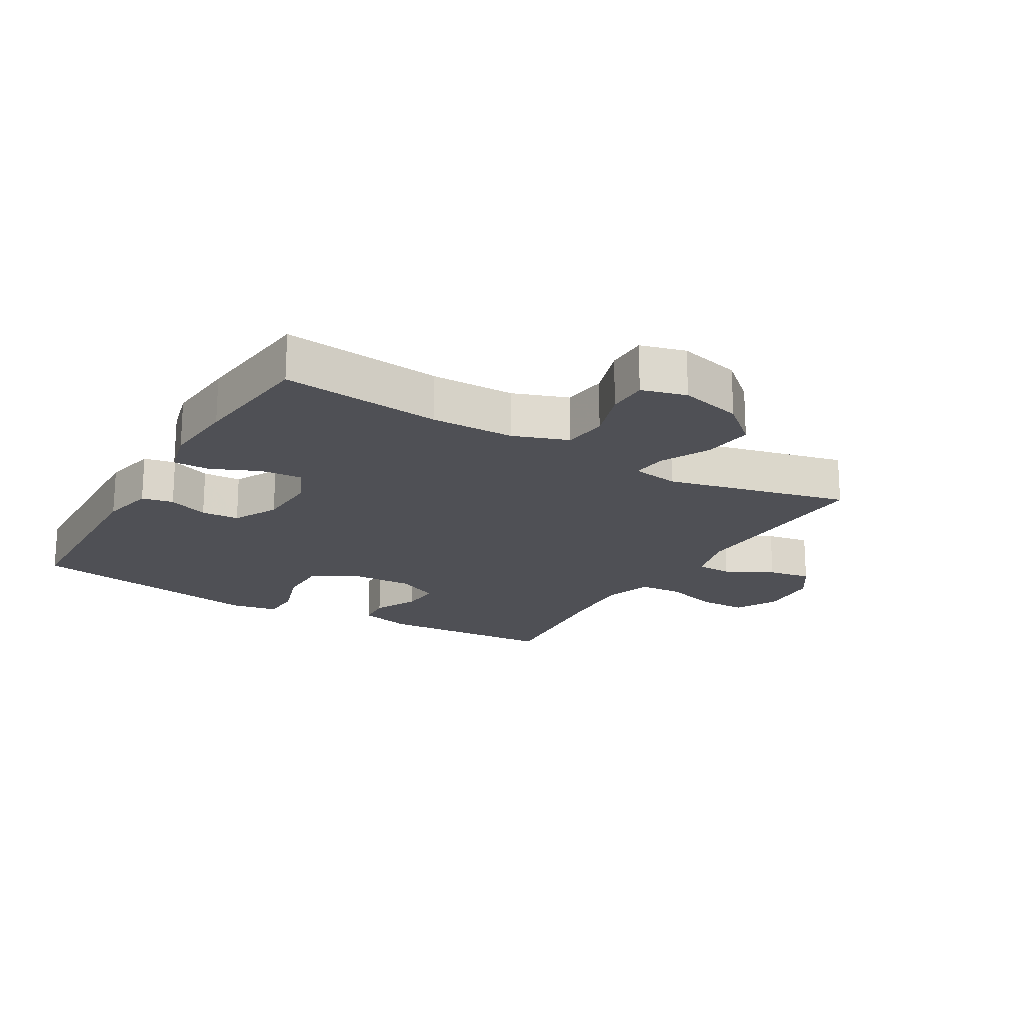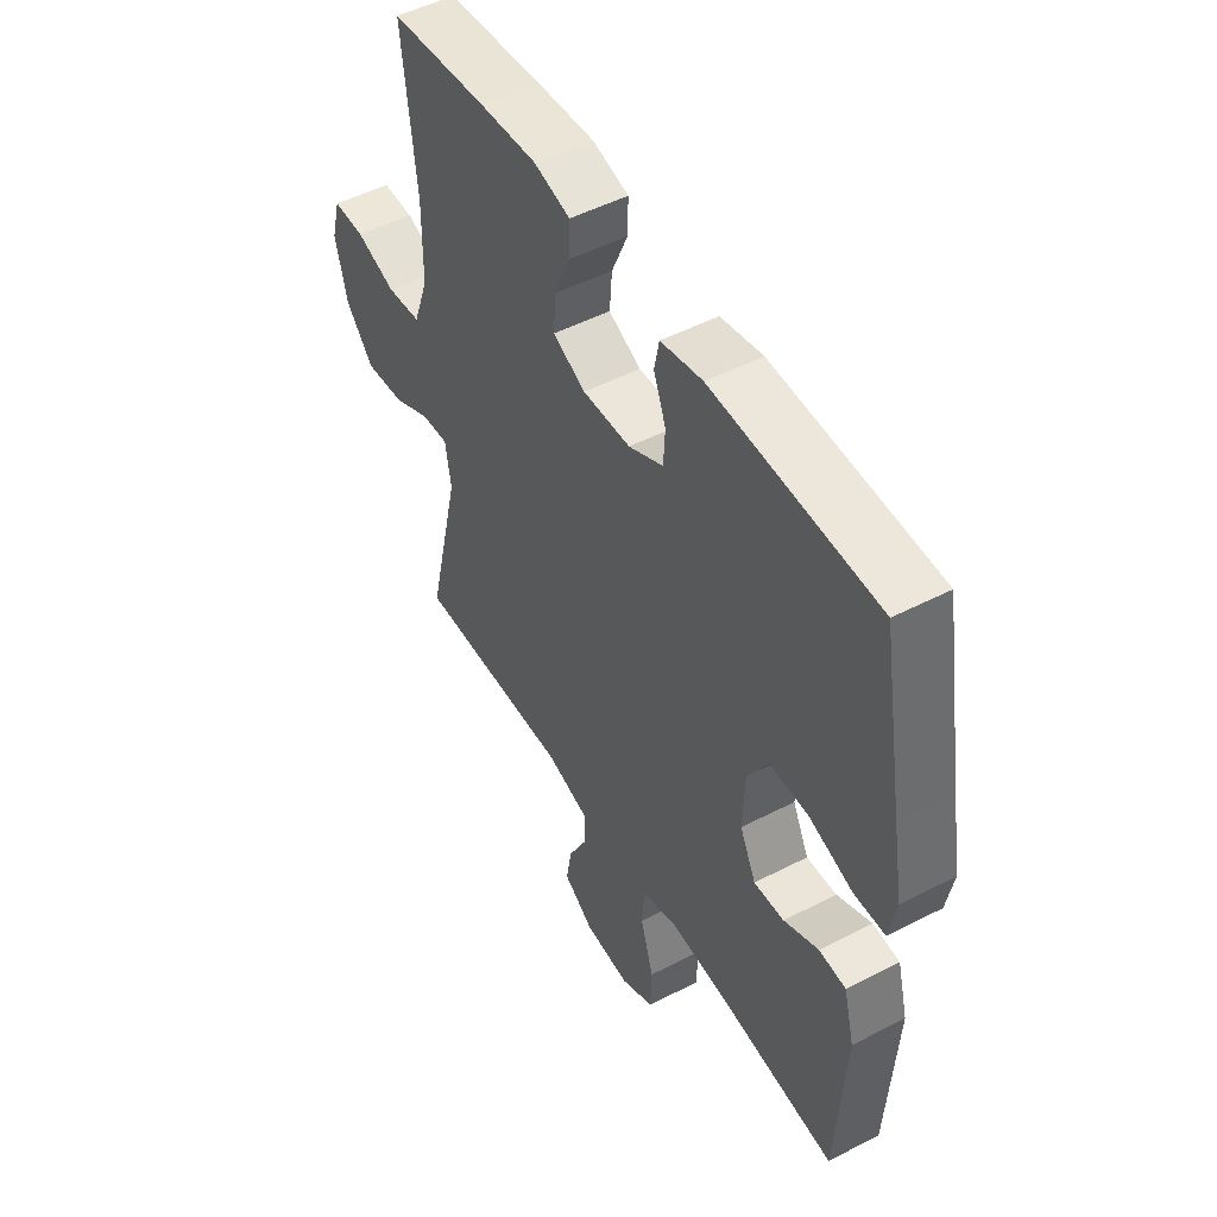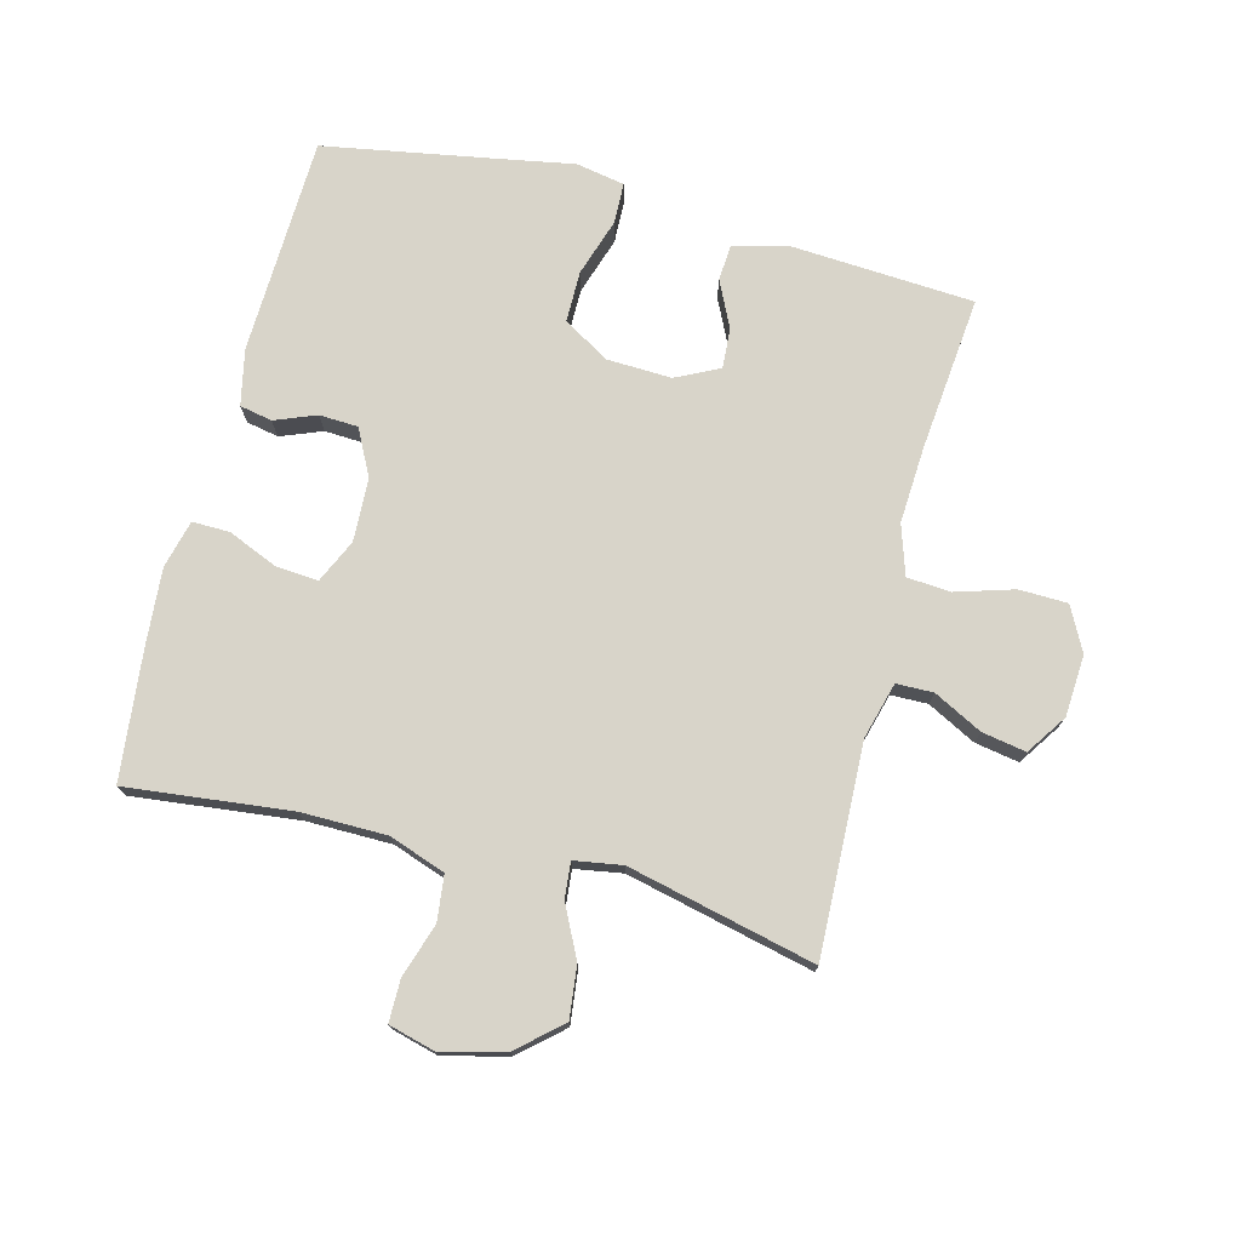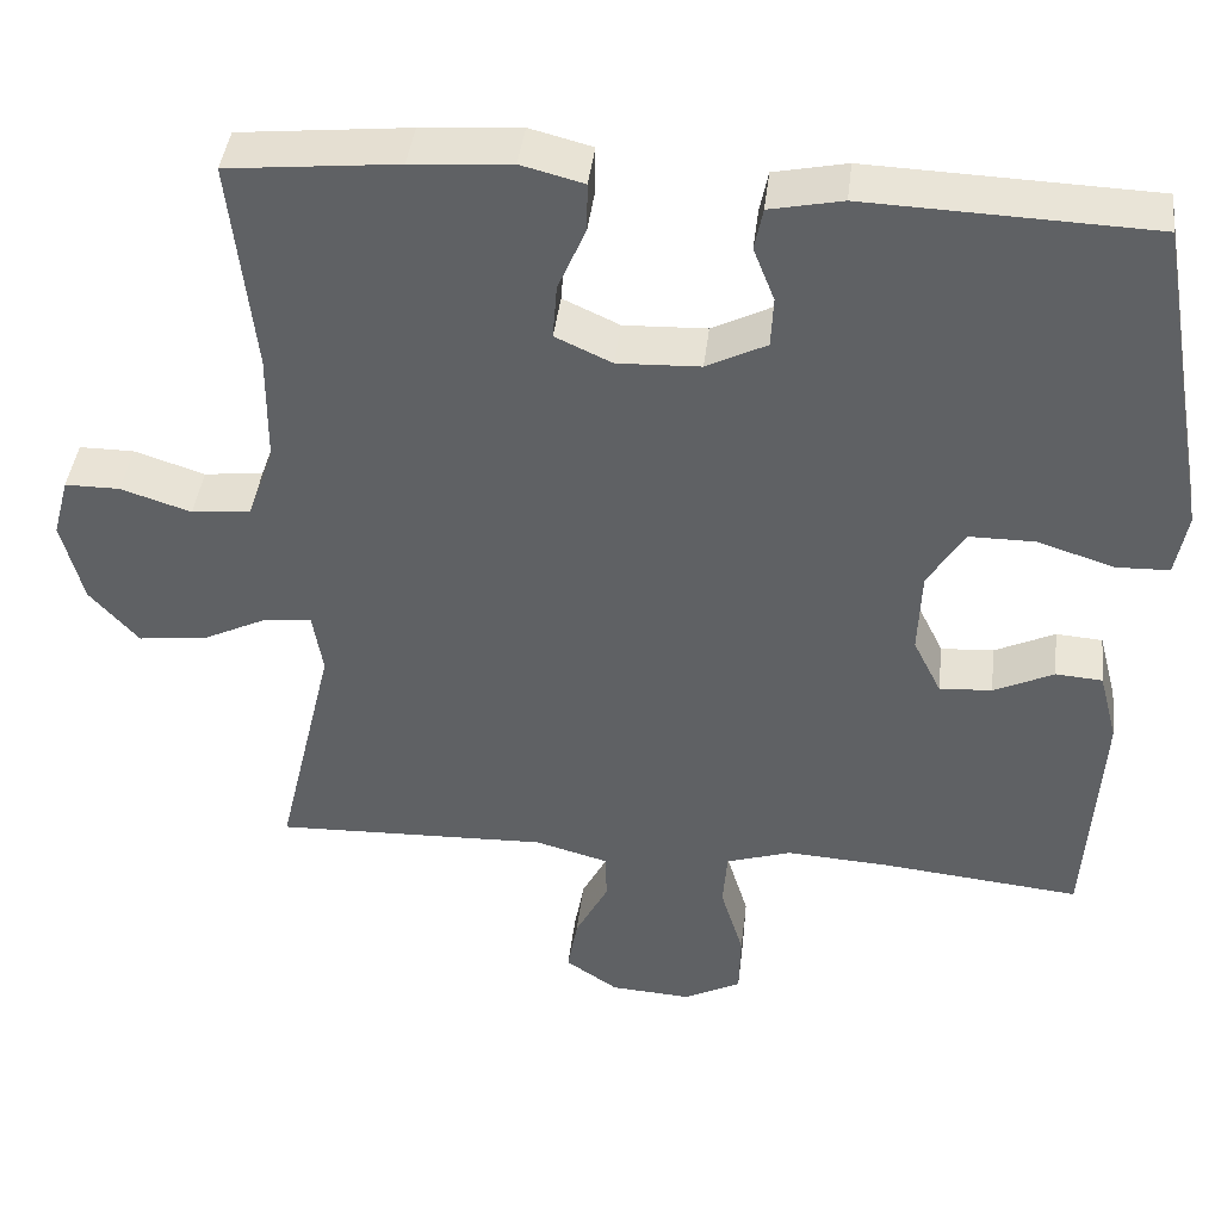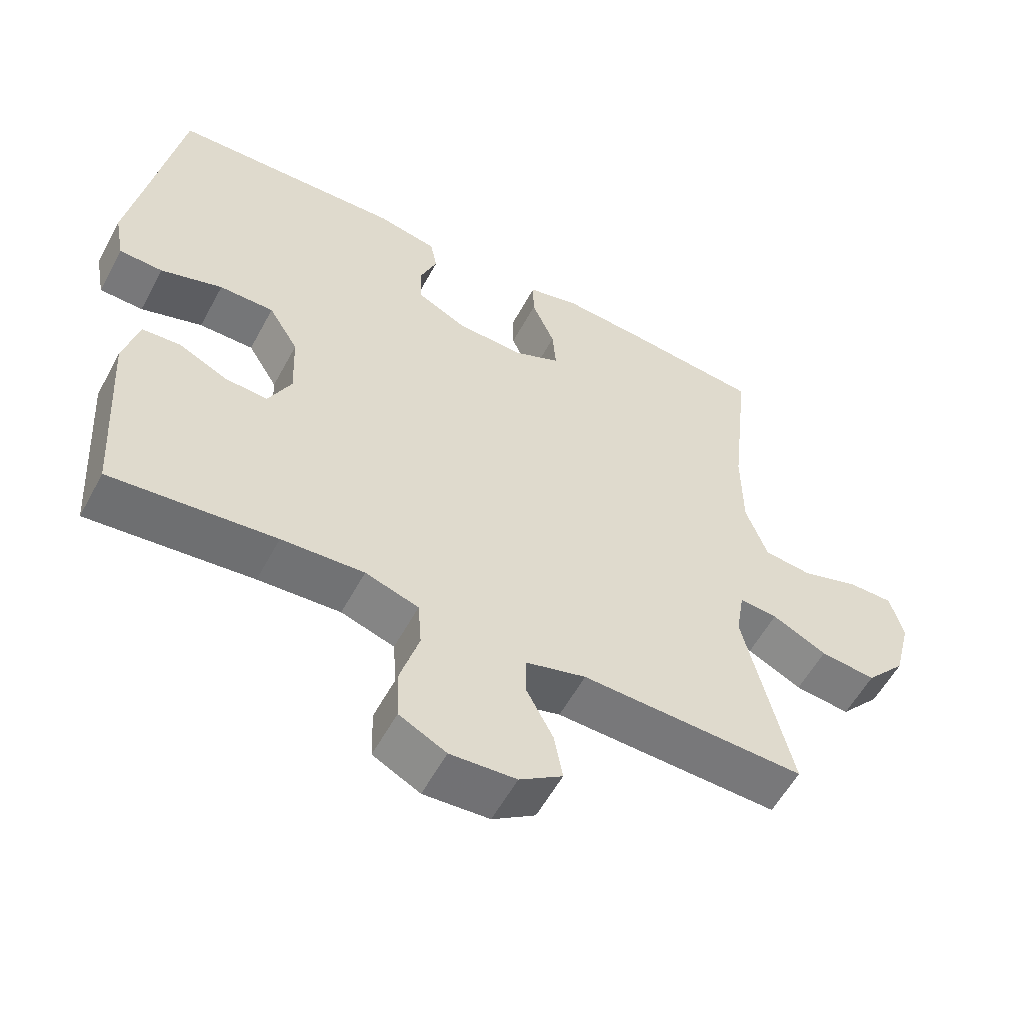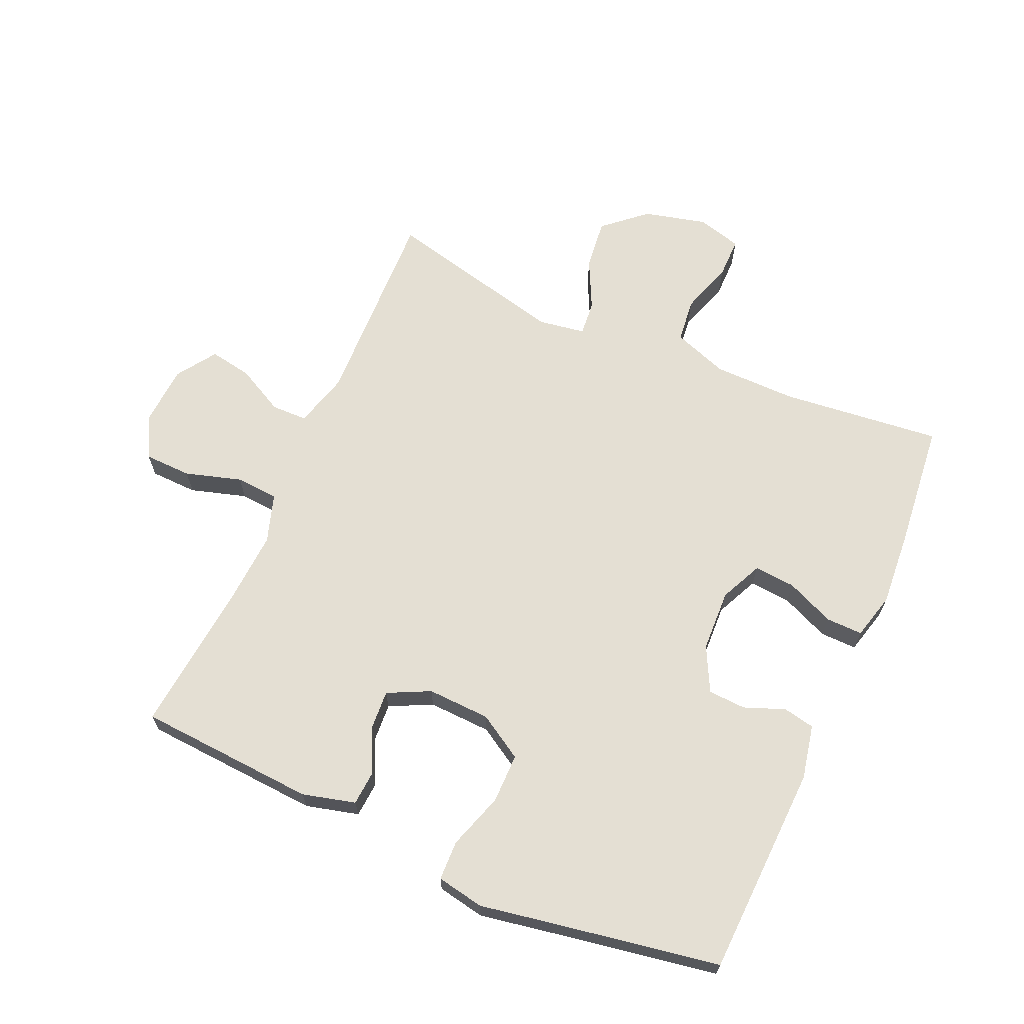
<metadata>
{"format":"obj","ext":"obj","renderer":"f3d","projection":"perspective","resolution":1024,"background":"white","views":[{"elev":-19.3,"azim":59.5,"up":"+Y"},{"elev":50.0,"azim":-119.6,"up":"+Z"},{"elev":75.0,"azim":104.4,"up":"+Y"},{"elev":42.0,"azim":-173.3,"up":"+Z"},{"elev":-56.8,"azim":-28.1,"up":"+Z"},{"elev":66.4,"azim":-66.1,"up":"+Y"}]}
</metadata>
<code>
v -0.5 0.07 -0.5
v -0.518 0.07 -0.217
v -0.496 0.07 -0.133
v -0.441 0.07 -0.129
v -0.37 0.07 -0.163
v -0.308 0.07 -0.167
v -0.275 0.07 -0.1
v -0.279 0.07 0
v -0.322 0.07 0.071
v -0.401 0.07 0.071
v -0.49 0.07 0.042
v -0.553 0.07 0.044
v -0.567 0.07 0.119
v -0.546 0.07 0.236
v -0.5 0.07 0.5
v -0.164 0.07 0.512
v -0.078 0.07 0.494
v -0.068 0.07 0.444
v -0.093 0.07 0.38
v -0.09 0.07 0.32
v -0.019 0.07 0.284
v 0.079 0.07 0.28
v 0.146 0.07 0.311
v 0.141 0.07 0.376
v 0.108 0.07 0.453
v 0.107 0.07 0.511
v 0.181 0.07 0.53
v 0.299 0.07 0.521
v 0.5 0.07 0.5
v 0.472 0.07 0.246
v 0.473 0.07 0.114
v 0.504 0.07 0.027
v 0.574 0.07 0.019
v 0.657 0.07 0.046
v 0.722 0.07 0.046
v 0.741 0.07 -0.025
v 0.716 0.07 -0.124
v 0.658 0.07 -0.19
v 0.578 0.07 -0.181
v 0.499 0.07 -0.142
v 0.444 0.07 -0.137
v 0.432 0.07 -0.211
v 0.5 0.07 -0.5
v 0.176 0.07 -0.489
v 0.089 0.07 -0.513
v 0.088 0.07 -0.57
v 0.127 0.07 -0.645
v 0.139 0.07 -0.713
v 0.077 0.07 -0.755
v -0.018 0.07 -0.761
v -0.086 0.07 -0.726
v -0.088 0.07 -0.651
v -0.061 0.07 -0.562
v -0.066 0.07 -0.494
v -0.143 0.07 -0.469
v -0.262 0.07 -0.476
v -0.5 0 -0.5
v -0.518 0 -0.217
v -0.496 0 -0.133
v -0.441 0 -0.129
v -0.37 0 -0.163
v -0.308 0 -0.167
v -0.275 0 -0.1
v -0.279 0 0
v -0.322 0 0.071
v -0.401 0 0.071
v -0.49 0 0.042
v -0.553 0 0.044
v -0.567 0 0.119
v -0.546 0 0.236
v -0.5 0 0.5
v -0.164 0 0.512
v -0.078 0 0.494
v -0.068 0 0.444
v -0.093 0 0.38
v -0.09 0 0.32
v -0.019 0 0.284
v 0.079 0 0.28
v 0.146 0 0.311
v 0.141 0 0.376
v 0.108 0 0.453
v 0.107 0 0.511
v 0.181 0 0.53
v 0.299 0 0.521
v 0.5 0 0.5
v 0.472 0 0.246
v 0.473 0 0.114
v 0.504 0 0.027
v 0.574 0 0.019
v 0.657 0 0.046
v 0.722 0 0.046
v 0.741 0 -0.025
v 0.716 0 -0.124
v 0.658 0 -0.19
v 0.578 0 -0.181
v 0.499 0 -0.142
v 0.444 0 -0.137
v 0.432 0 -0.211
v 0.5 0 -0.5
v 0.176 0 -0.489
v 0.089 0 -0.513
v 0.088 0 -0.57
v 0.127 0 -0.645
v 0.139 0 -0.713
v 0.077 0 -0.755
v -0.018 0 -0.761
v -0.086 0 -0.726
v -0.088 0 -0.651
v -0.061 0 -0.562
v -0.066 0 -0.494
v -0.143 0 -0.469
v -0.262 0 -0.476
f 51 52 53
f 50 51 53
f 49 50 53
f 48 49 53
f 47 48 53
f 46 47 53
f 45 46 53 54
f 44 45 54 55
f 42 43 44 55
f 38 39 40
f 37 38 40
f 36 37 40
f 35 36 40
f 34 35 40
f 33 34 40
f 32 33 40 41
f 31 32 41
f 42 55 56
f 41 42 56
f 31 41 56
f 30 31 56
f 28 29 30
f 27 28 30
f 26 27 30
f 25 26 30
f 24 25 30
f 17 18 19
f 16 17 19
f 15 16 19
f 14 15 19
f 14 19 20
f 13 14 20
f 12 13 20
f 11 12 20
f 10 11 20
f 9 10 20 21
f 3 4 5
f 2 3 5
f 1 2 5
f 56 1 5
f 56 5 6
f 30 56 6 7
f 23 24 30
f 30 7 8
f 23 30 8
f 22 23 8
f 8 9 21 22
f 109 108 107
f 109 107 106
f 109 106 105
f 109 105 104
f 109 104 103
f 109 103 102
f 110 109 102 101
f 111 110 101 100
f 111 100 99 98
f 96 95 94
f 96 94 93
f 96 93 92
f 96 92 91
f 96 91 90
f 96 90 89
f 97 96 89 88
f 97 88 87
f 112 111 98
f 112 98 97
f 112 97 87
f 112 87 86
f 86 85 84
f 86 84 83
f 86 83 82
f 86 82 81
f 86 81 80
f 75 74 73
f 75 73 72
f 75 72 71
f 75 71 70
f 76 75 70
f 76 70 69
f 76 69 68
f 76 68 67
f 76 67 66
f 77 76 66 65
f 61 60 59
f 61 59 58
f 61 58 57
f 61 57 112
f 62 61 112
f 63 62 112 86
f 86 80 79
f 64 63 86
f 64 86 79
f 64 79 78
f 78 77 65 64
f 1 57 58 2
f 2 58 59 3
f 3 59 60 4
f 4 60 61 5
f 5 61 62 6
f 6 62 63 7
f 7 63 64 8
f 8 64 65 9
f 9 65 66 10
f 10 66 67 11
f 11 67 68 12
f 12 68 69 13
f 13 69 70 14
f 14 70 71 15
f 15 71 72 16
f 16 72 73 17
f 17 73 74 18
f 18 74 75 19
f 19 75 76 20
f 20 76 77 21
f 21 77 78 22
f 22 78 79 23
f 23 79 80 24
f 24 80 81 25
f 25 81 82 26
f 26 82 83 27
f 27 83 84 28
f 28 84 85 29
f 29 85 86 30
f 30 86 87 31
f 31 87 88 32
f 32 88 89 33
f 33 89 90 34
f 34 90 91 35
f 35 91 92 36
f 36 92 93 37
f 37 93 94 38
f 38 94 95 39
f 39 95 96 40
f 40 96 97 41
f 41 97 98 42
f 42 98 99 43
f 43 99 100 44
f 44 100 101 45
f 45 101 102 46
f 46 102 103 47
f 47 103 104 48
f 48 104 105 49
f 49 105 106 50
f 50 106 107 51
f 51 107 108 52
f 52 108 109 53
f 53 109 110 54
f 54 110 111 55
f 55 111 112 56
f 56 112 57 1

</code>
